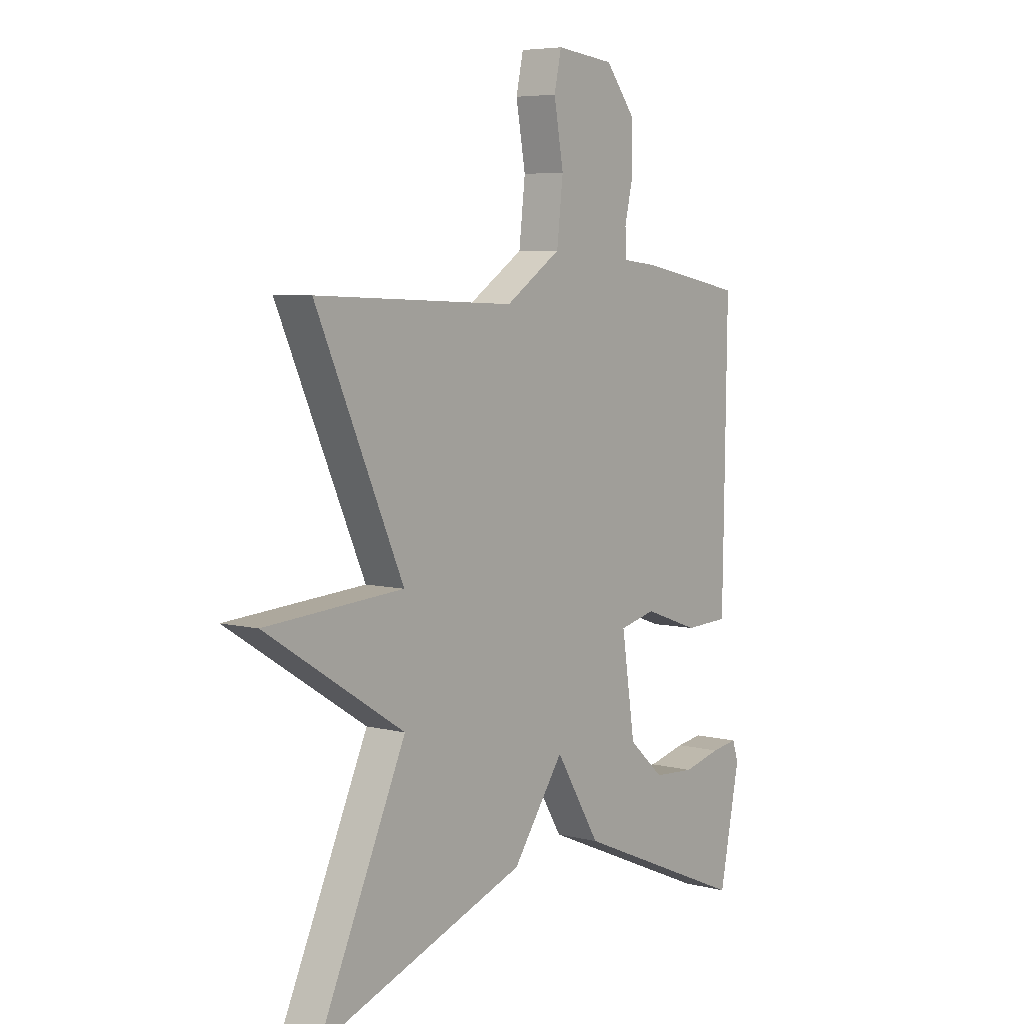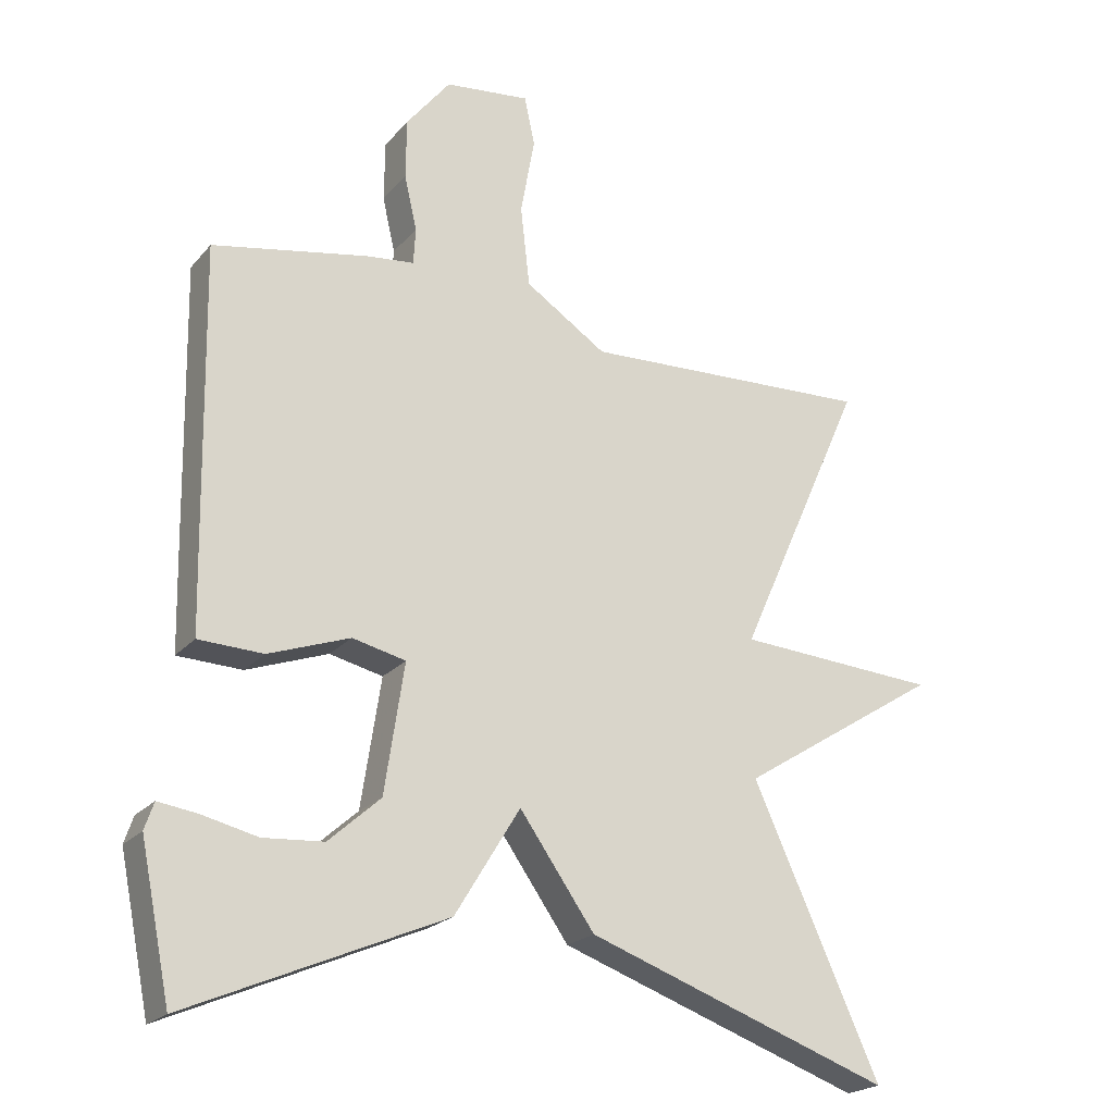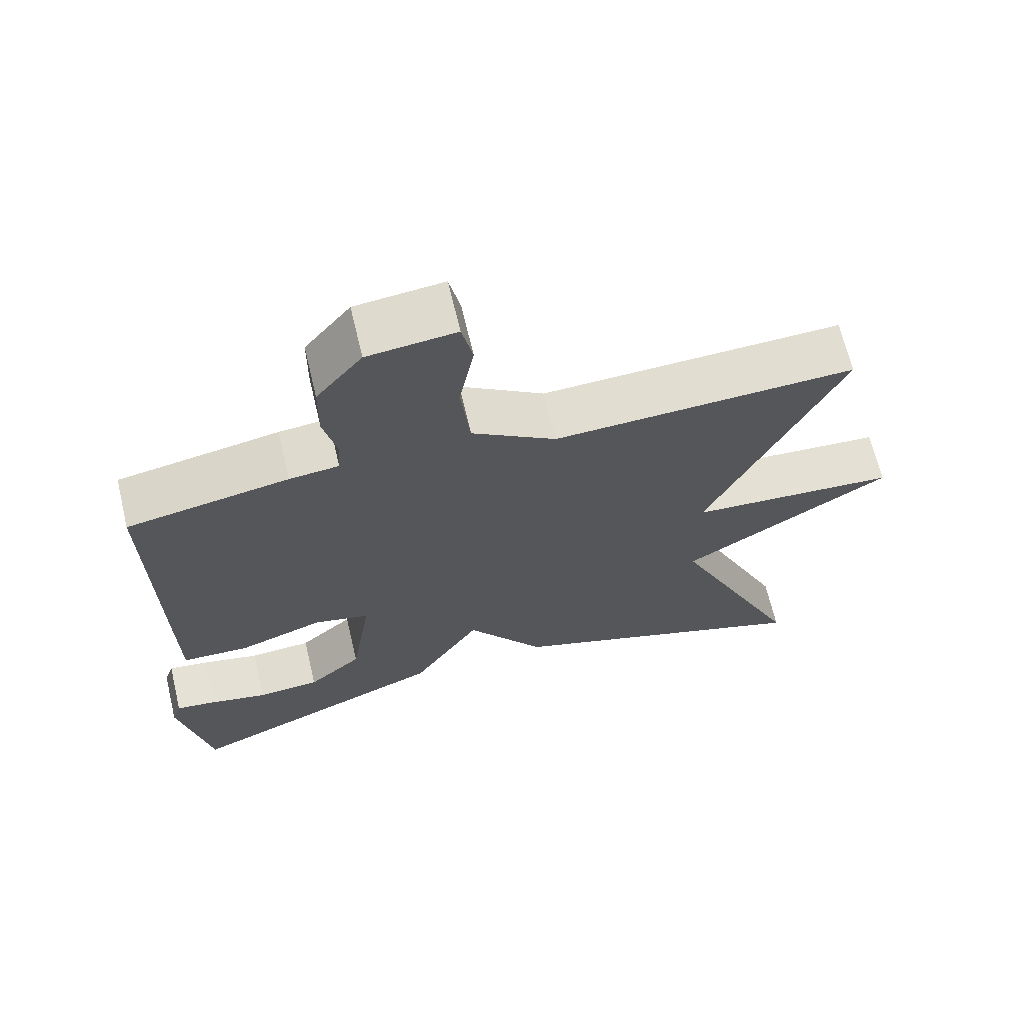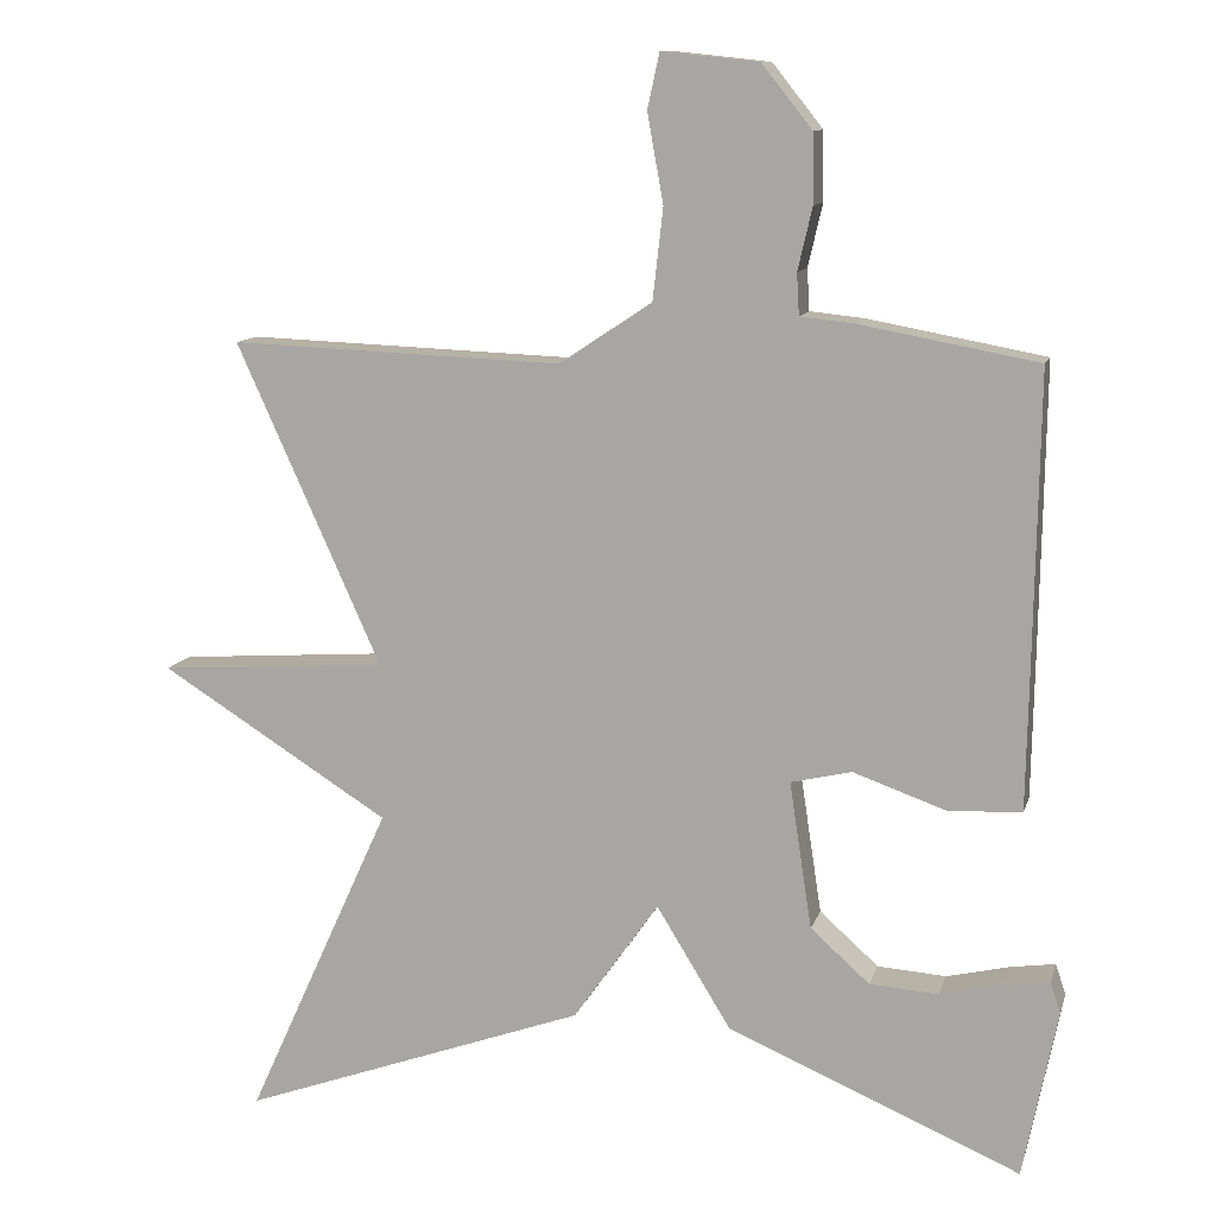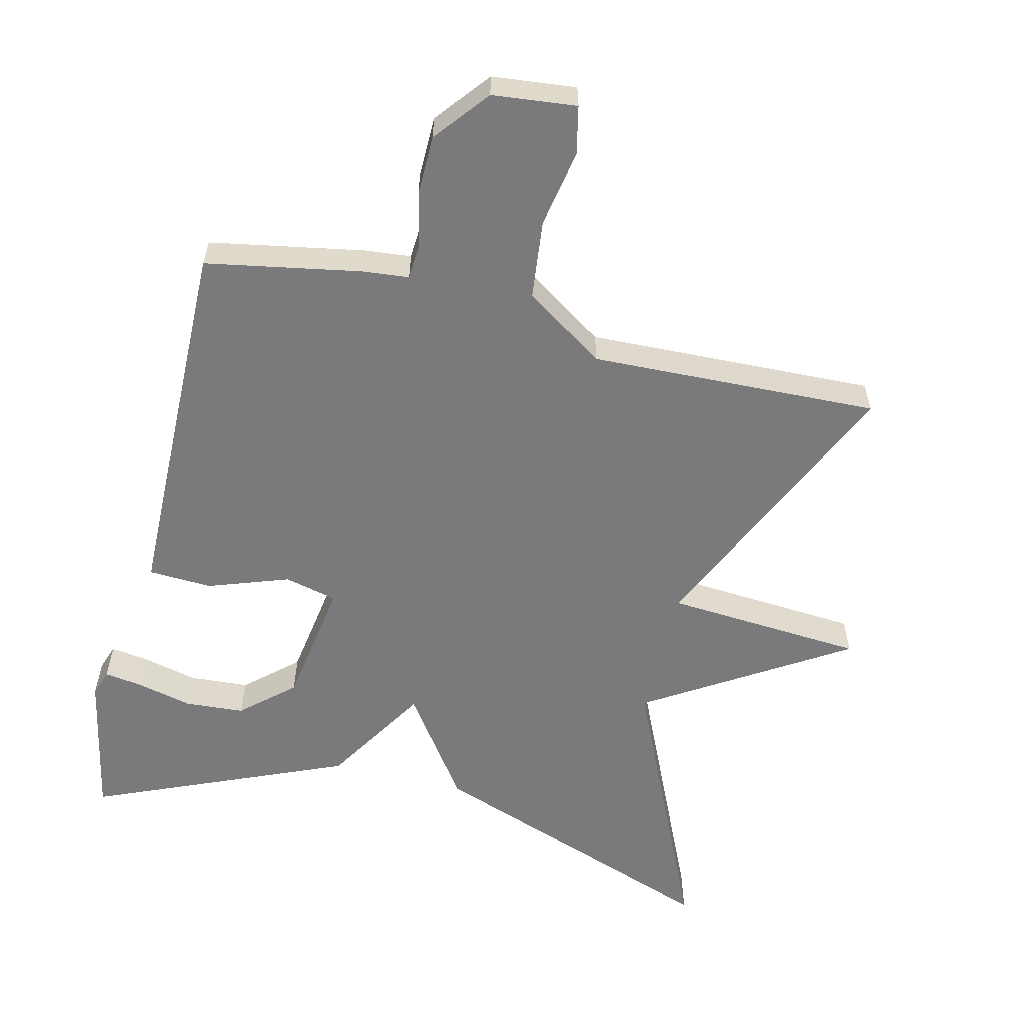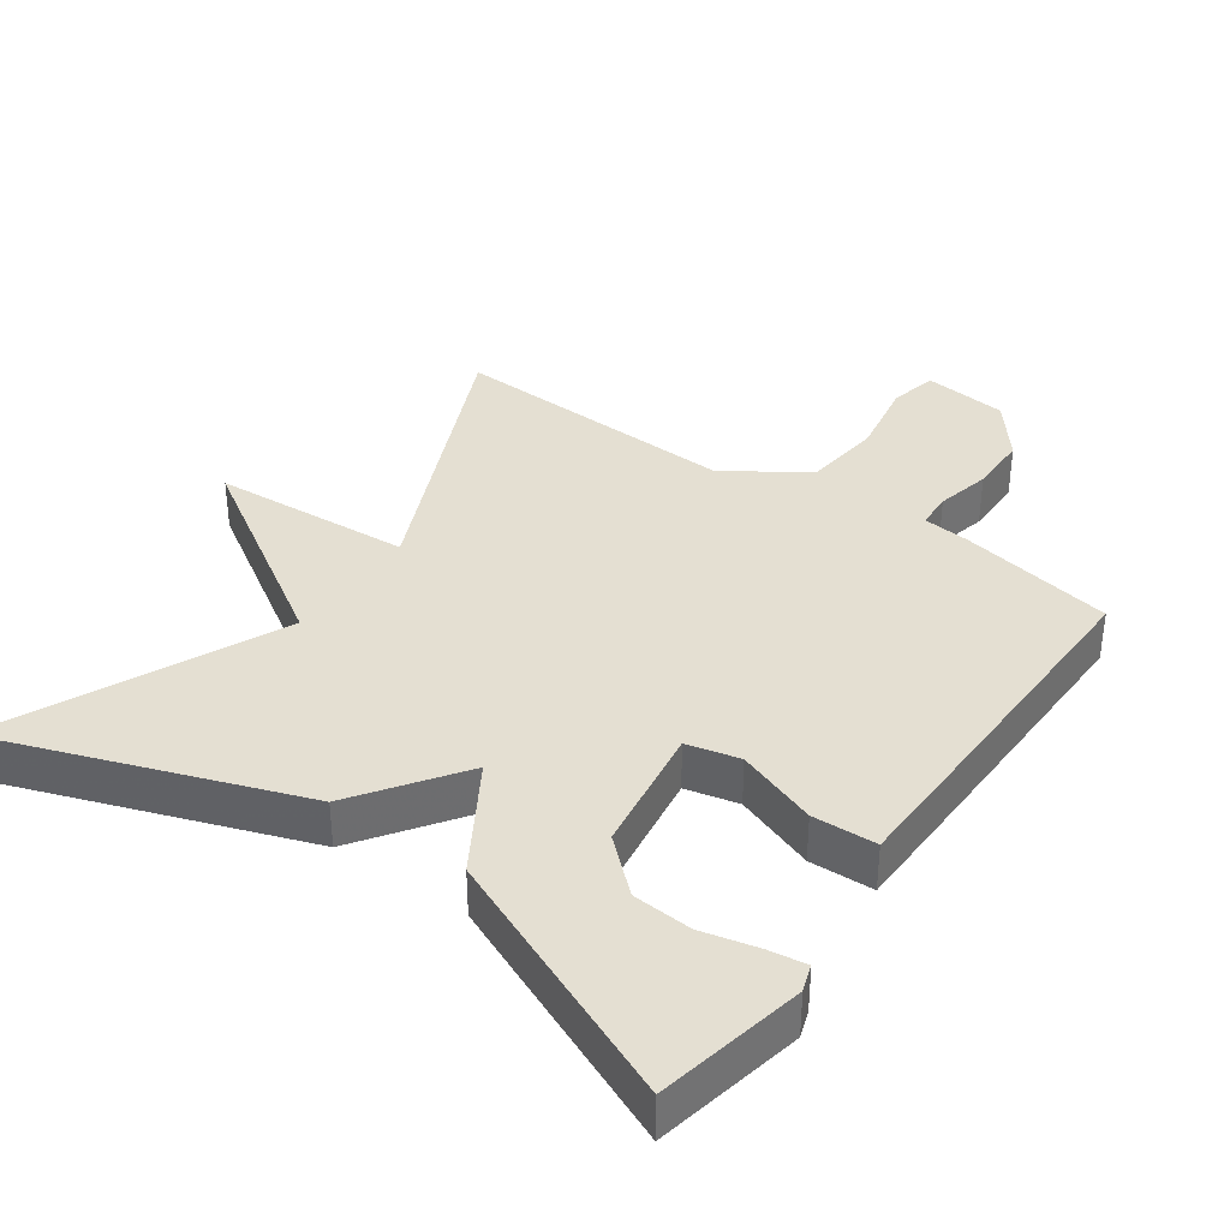
<metadata>
{"format":"obj","ext":"obj","renderer":"f3d","projection":"perspective","resolution":1024,"background":"white","views":[{"elev":5.9,"azim":127.6,"up":"+Z"},{"elev":-21.4,"azim":-28.8,"up":"+Z"},{"elev":67.2,"azim":-13.4,"up":"+Z"},{"elev":11.3,"azim":-165.9,"up":"+Z"},{"elev":-58.2,"azim":-13.7,"up":"+Y"},{"elev":36.9,"azim":-144.7,"up":"+Y"}]}
</metadata>
<code>
v 0.5 0.07 0.5
v 0.319 0.07 0.098
v 0.606 0.07 0.078
v 0.319 0.07 -0.102
v 0.5 0.07 -0.5
v 0.066 0.07 -0.344
v -0.041 0.07 -0.192
v -0.134 0.07 -0.344
v -0.5 0.07 -0.5
v -0.543 0.07 -0.288
v -0.53 0.07 -0.25
v -0.475 0.07 -0.258
v -0.395 0.07 -0.277
v -0.309 0.07 -0.271
v -0.235 0.07 -0.205
v -0.207 0.07 -0.021
v -0.283 0.07 -0.003
v -0.399 0.07 -0.044
v -0.491 0.07 -0.04
v -0.494 0.07 0.117
v -0.5 0.07 0.5
v -0.278 0.07 0.541
v -0.21 0.07 0.548
v -0.207 0.07 0.6
v -0.225 0.07 0.678
v -0.224 0.07 0.764
v -0.161 0.07 0.843
v -0.04 0.07 0.856
v -0.025 0.07 0.787
v -0.045 0.07 0.675
v -0.032 0.07 0.561
v 0.084 0.07 0.484
v 0.5 0 0.5
v 0.319 0 0.098
v 0.606 0 0.078
v 0.319 0 -0.102
v 0.5 0 -0.5
v 0.066 0 -0.344
v -0.041 0 -0.192
v -0.134 0 -0.344
v -0.5 0 -0.5
v -0.543 0 -0.288
v -0.53 0 -0.25
v -0.475 0 -0.258
v -0.395 0 -0.277
v -0.309 0 -0.271
v -0.235 0 -0.205
v -0.207 0 -0.021
v -0.283 0 -0.003
v -0.399 0 -0.044
v -0.491 0 -0.04
v -0.494 0 0.117
v -0.5 0 0.5
v -0.278 0 0.541
v -0.21 0 0.548
v -0.207 0 0.6
v -0.225 0 0.678
v -0.224 0 0.764
v -0.161 0 0.843
v -0.04 0 0.856
v -0.025 0 0.787
v -0.045 0 0.675
v -0.032 0 0.561
v 0.084 0 0.484
f 28 29 30
f 27 28 30
f 26 27 30
f 25 26 30
f 24 25 30
f 23 24 30 31
f 23 31 32
f 22 23 32
f 21 22 32
f 20 21 32
f 19 20 32
f 18 19 32
f 17 18 32
f 11 12 13
f 10 11 13
f 9 10 13
f 8 9 13
f 8 13 14
f 7 8 14 15
f 4 5 6 7
f 7 15 16
f 4 7 16
f 3 4 16
f 2 3 16
f 16 17 32
f 2 16 32
f 1 2 32
f 62 61 60
f 62 60 59
f 62 59 58
f 62 58 57
f 62 57 56
f 63 62 56 55
f 64 63 55
f 64 55 54
f 64 54 53
f 64 53 52
f 64 52 51
f 64 51 50
f 64 50 49
f 45 44 43
f 45 43 42
f 45 42 41
f 45 41 40
f 46 45 40
f 47 46 40 39
f 39 38 37 36
f 48 47 39
f 48 39 36
f 48 36 35
f 48 35 34
f 64 49 48
f 64 48 34
f 64 34 33
f 1 33 34 2
f 2 34 35 3
f 3 35 36 4
f 4 36 37 5
f 5 37 38 6
f 6 38 39 7
f 7 39 40 8
f 8 40 41 9
f 9 41 42 10
f 10 42 43 11
f 11 43 44 12
f 12 44 45 13
f 13 45 46 14
f 14 46 47 15
f 15 47 48 16
f 16 48 49 17
f 17 49 50 18
f 18 50 51 19
f 19 51 52 20
f 20 52 53 21
f 21 53 54 22
f 22 54 55 23
f 23 55 56 24
f 24 56 57 25
f 25 57 58 26
f 26 58 59 27
f 27 59 60 28
f 28 60 61 29
f 29 61 62 30
f 30 62 63 31
f 31 63 64 32
f 32 64 33 1

</code>
